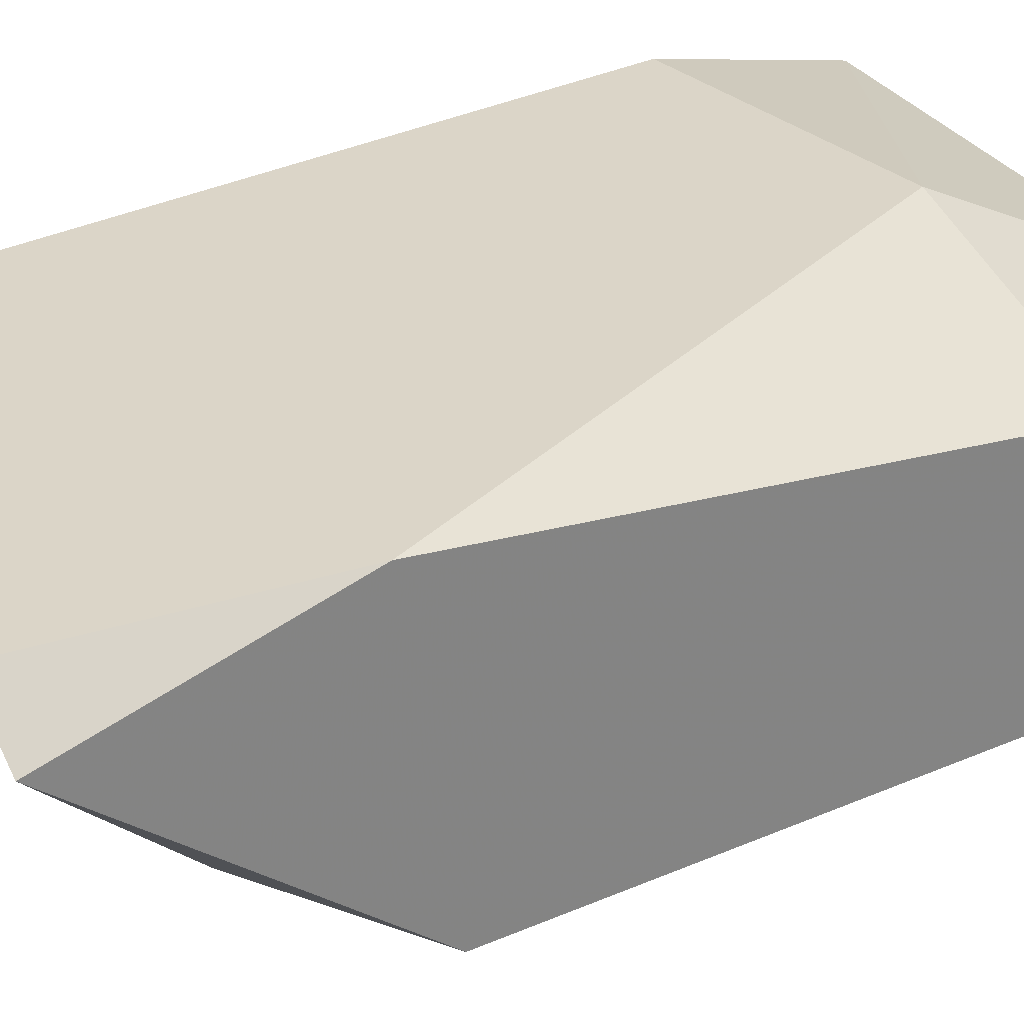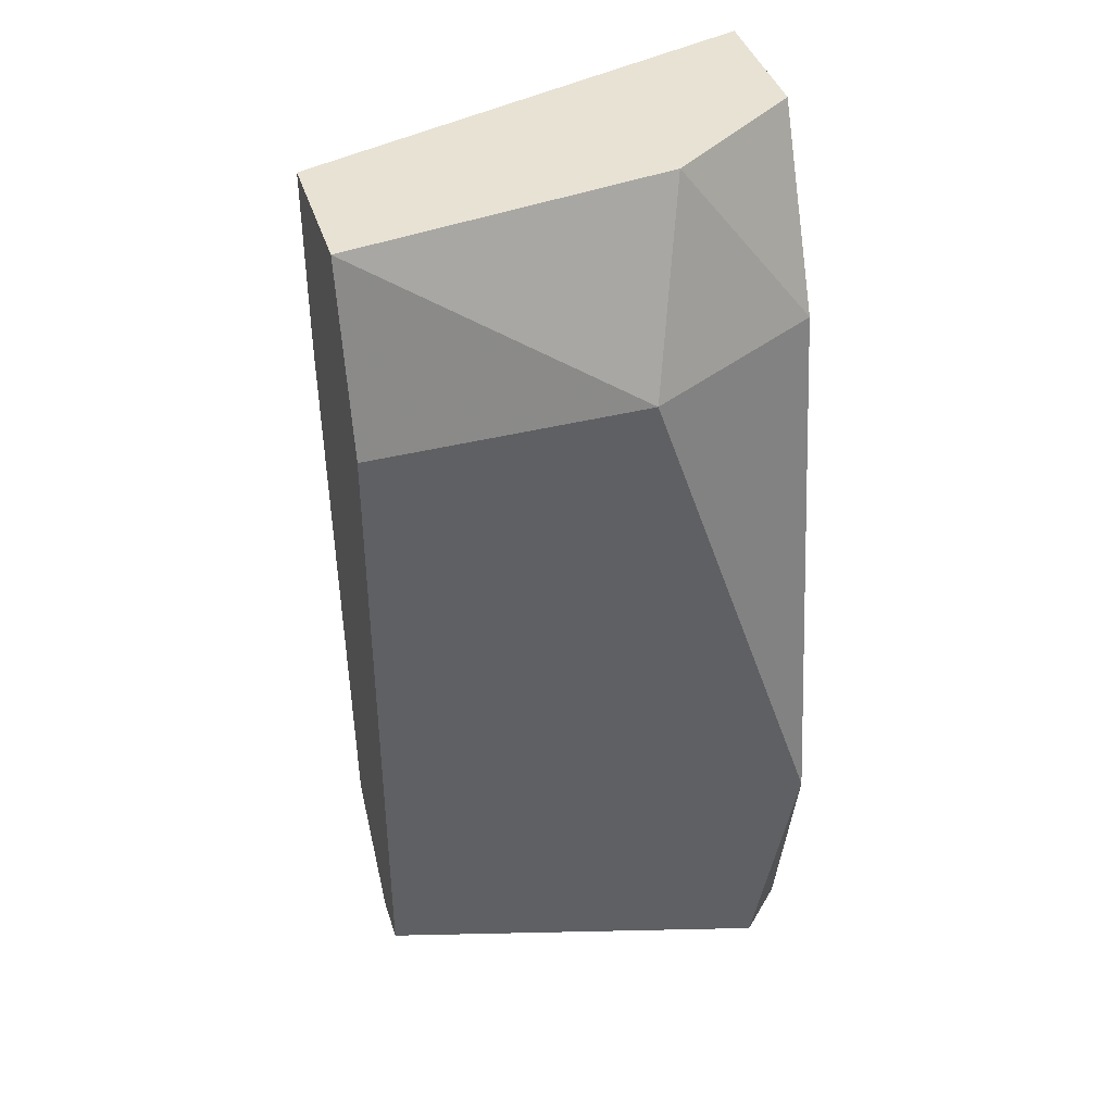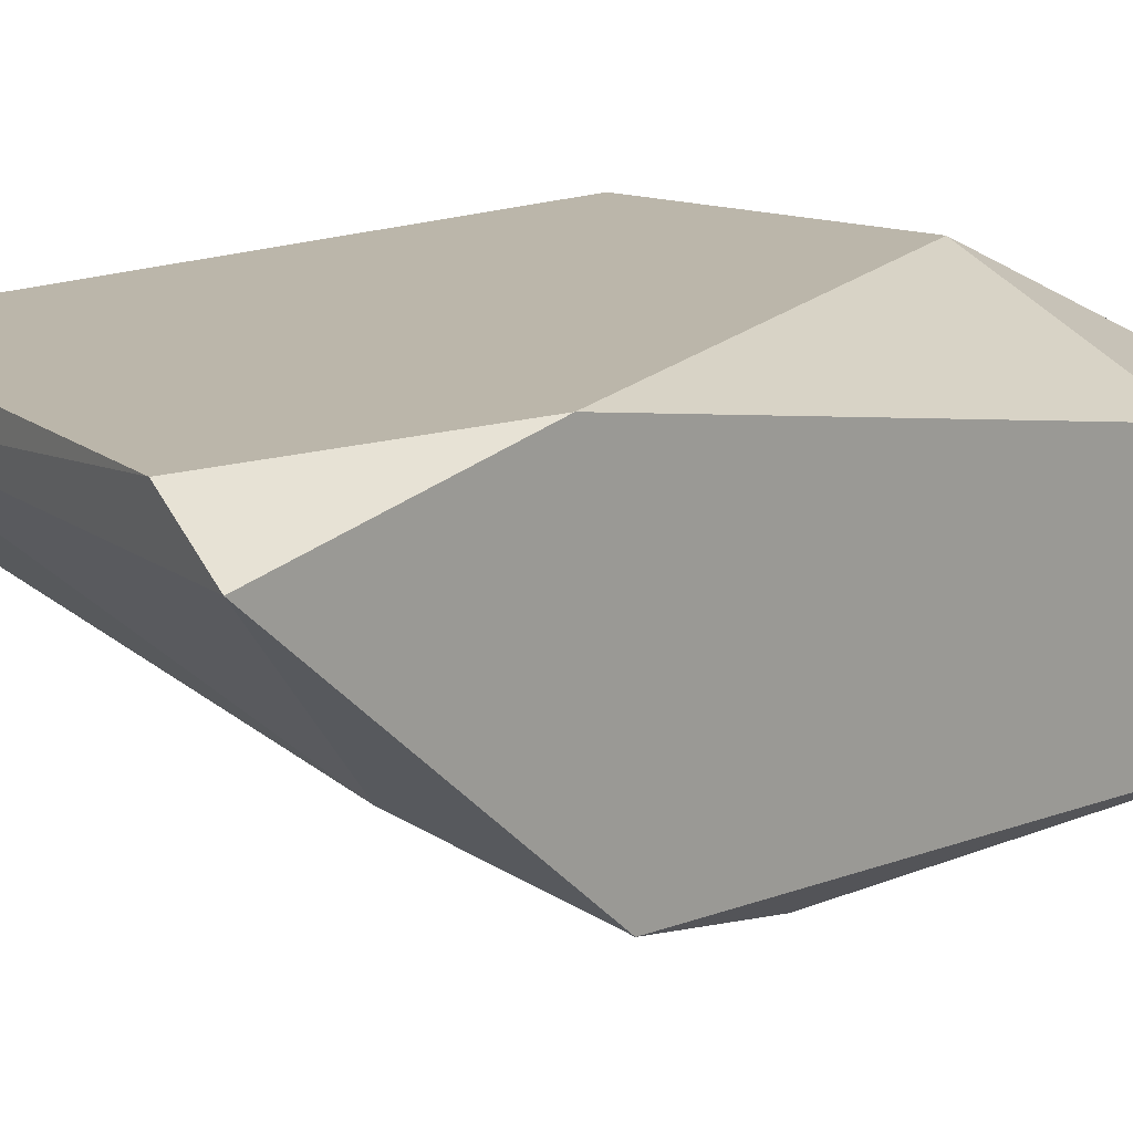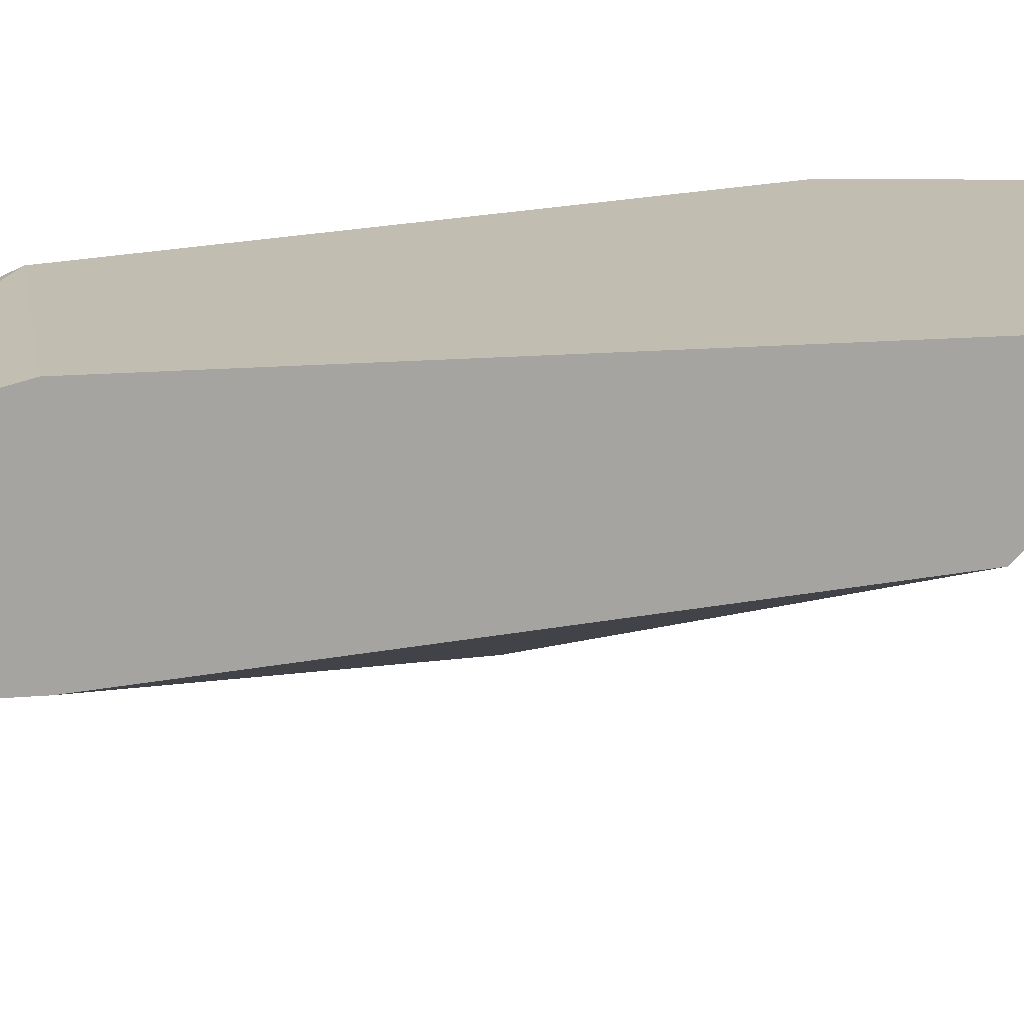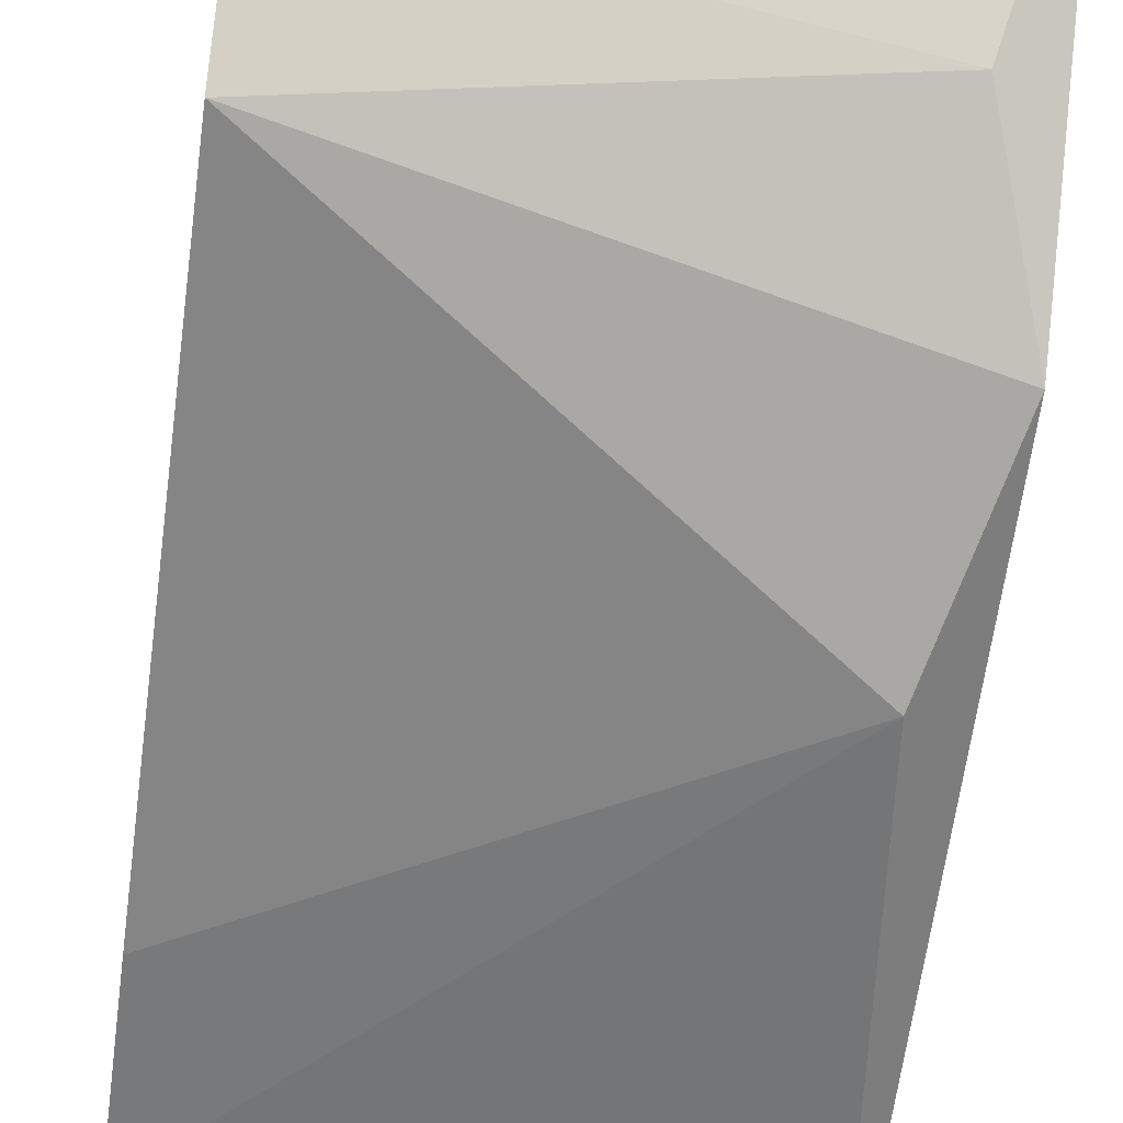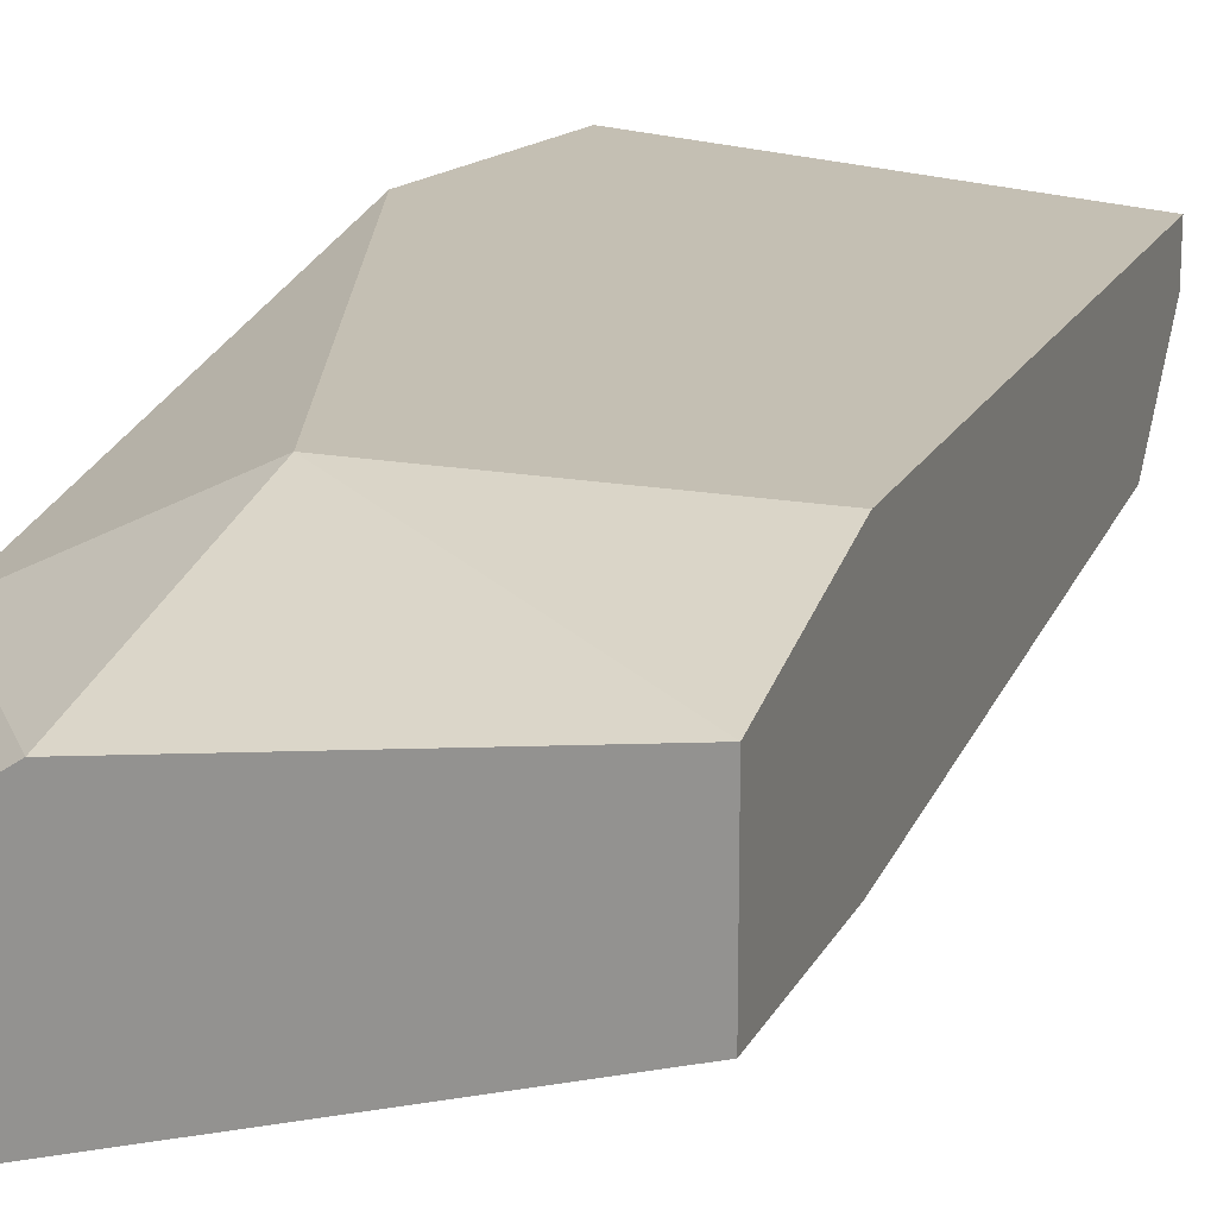
<metadata>
{"format":"obj","ext":"obj","renderer":"f3d","projection":"perspective","resolution":1024,"background":"white","views":[{"elev":29.5,"azim":-127.1,"up":"+Y"},{"elev":40.9,"azim":162.9,"up":"+Z"},{"elev":14.0,"azim":-138.4,"up":"+Y"},{"elev":16.9,"azim":80.4,"up":"+Y"},{"elev":-59.1,"azim":172.4,"up":"+Y"},{"elev":17.8,"azim":19.8,"up":"+Y"}]}
</metadata>
<code>
v -0.01246 0.02438 0.1262
v -0.01246 0.03104 0.09952
v -0.01246 0.02937 0.09118
v -0.01246 0.01938 0.1262
v -0.01246 0.02771 0.1195
v -0.01246 0.02105 0.1012
v -0.007464 0.02771 0.1262
v -0.005797 0.03104 0.1195
v -0.01079 0.02438 0.09618
v -0.01079 0.03104 0.09118
v -0.01079 0.01938 0.1078
v 0.004198 0.02438 0.1195
v 0.004198 0.02438 0.1262
v 0.004198 0.02604 0.09952
v 0.004198 0.03104 0.1195
v 0.004198 0.03104 0.09618
v 0.004198 0.02937 0.1262
v 0.004198 0.02937 0.09618
f 14 13 12
f 13 17 1
f 17 13 18
f 13 1 4
f 1 3 4
f 11 13 4
f 18 13 14
f 17 18 16
f 8 16 2
f 3 1 2
f 4 3 6
f 11 4 6
f 14 11 6
f 8 17 15
f 17 16 15
f 16 8 15
f 8 2 5
f 2 1 5
f 1 17 7
f 17 8 7
f 5 1 7
f 8 5 7
f 18 3 10
f 16 18 10
f 2 16 10
f 3 2 10
f 3 18 9
f 18 14 9
f 6 3 9
f 14 6 9
f 13 11 12
f 11 14 12

</code>
